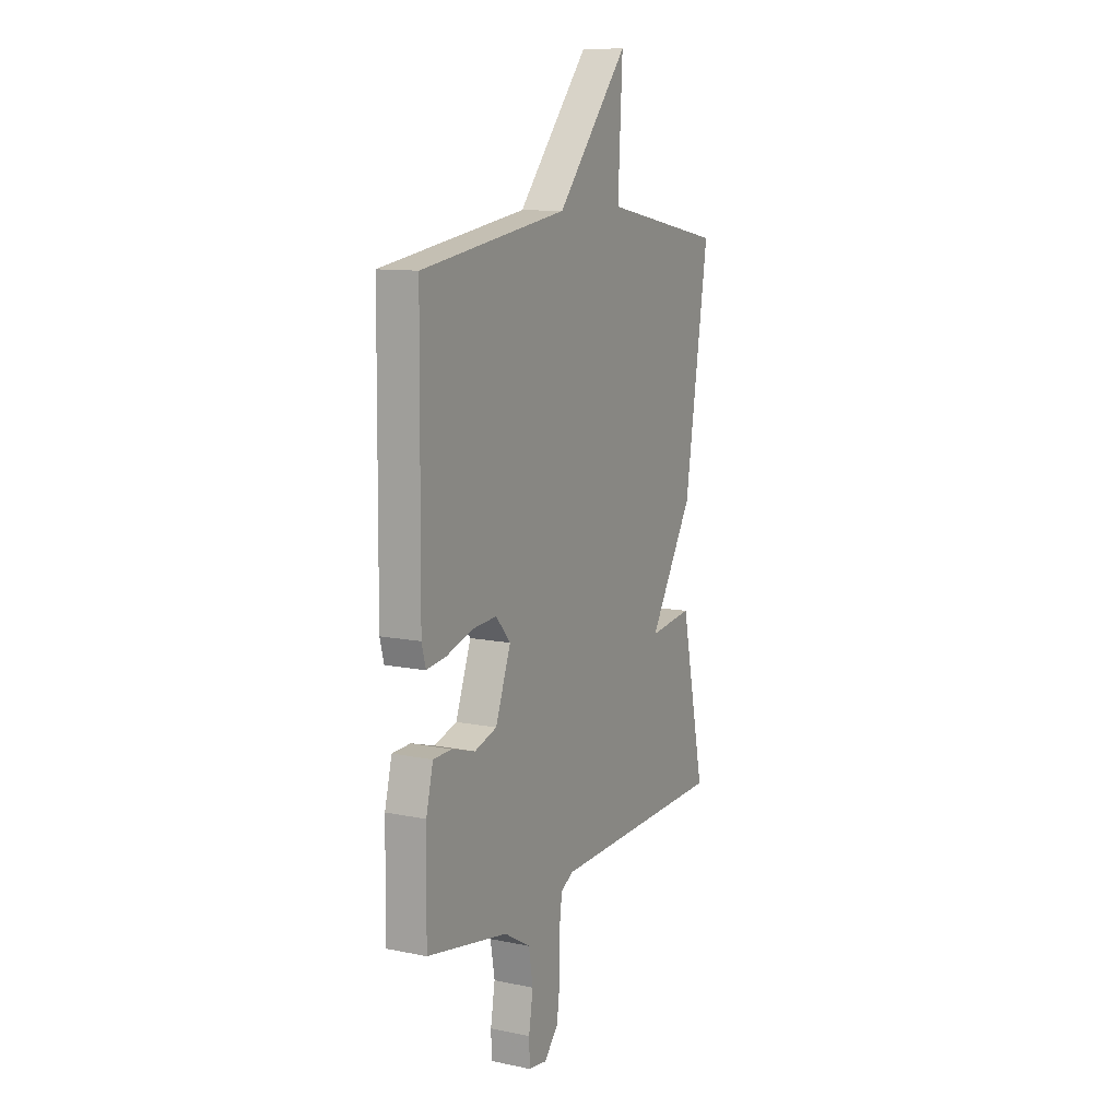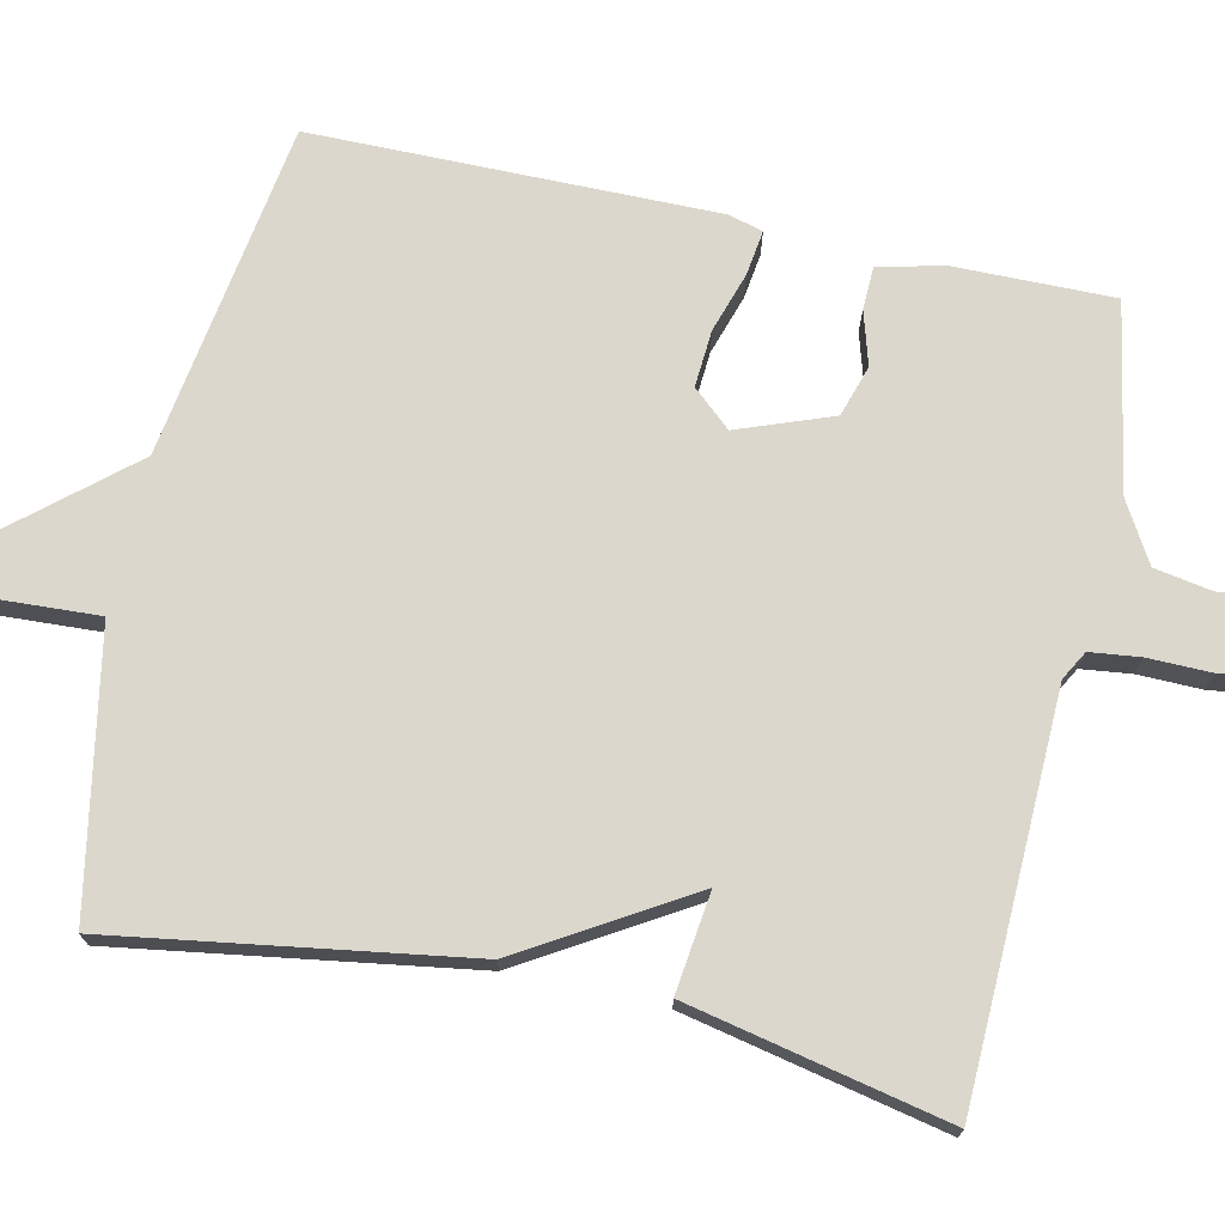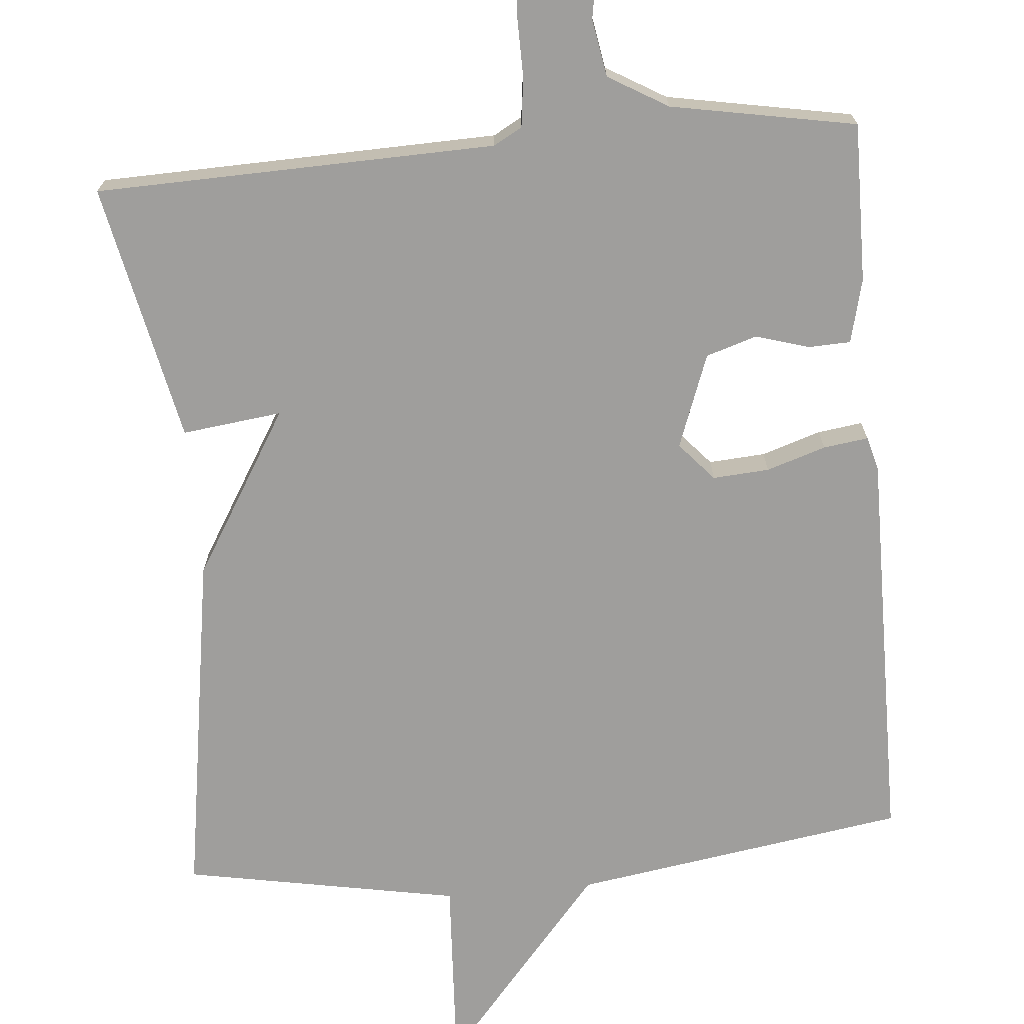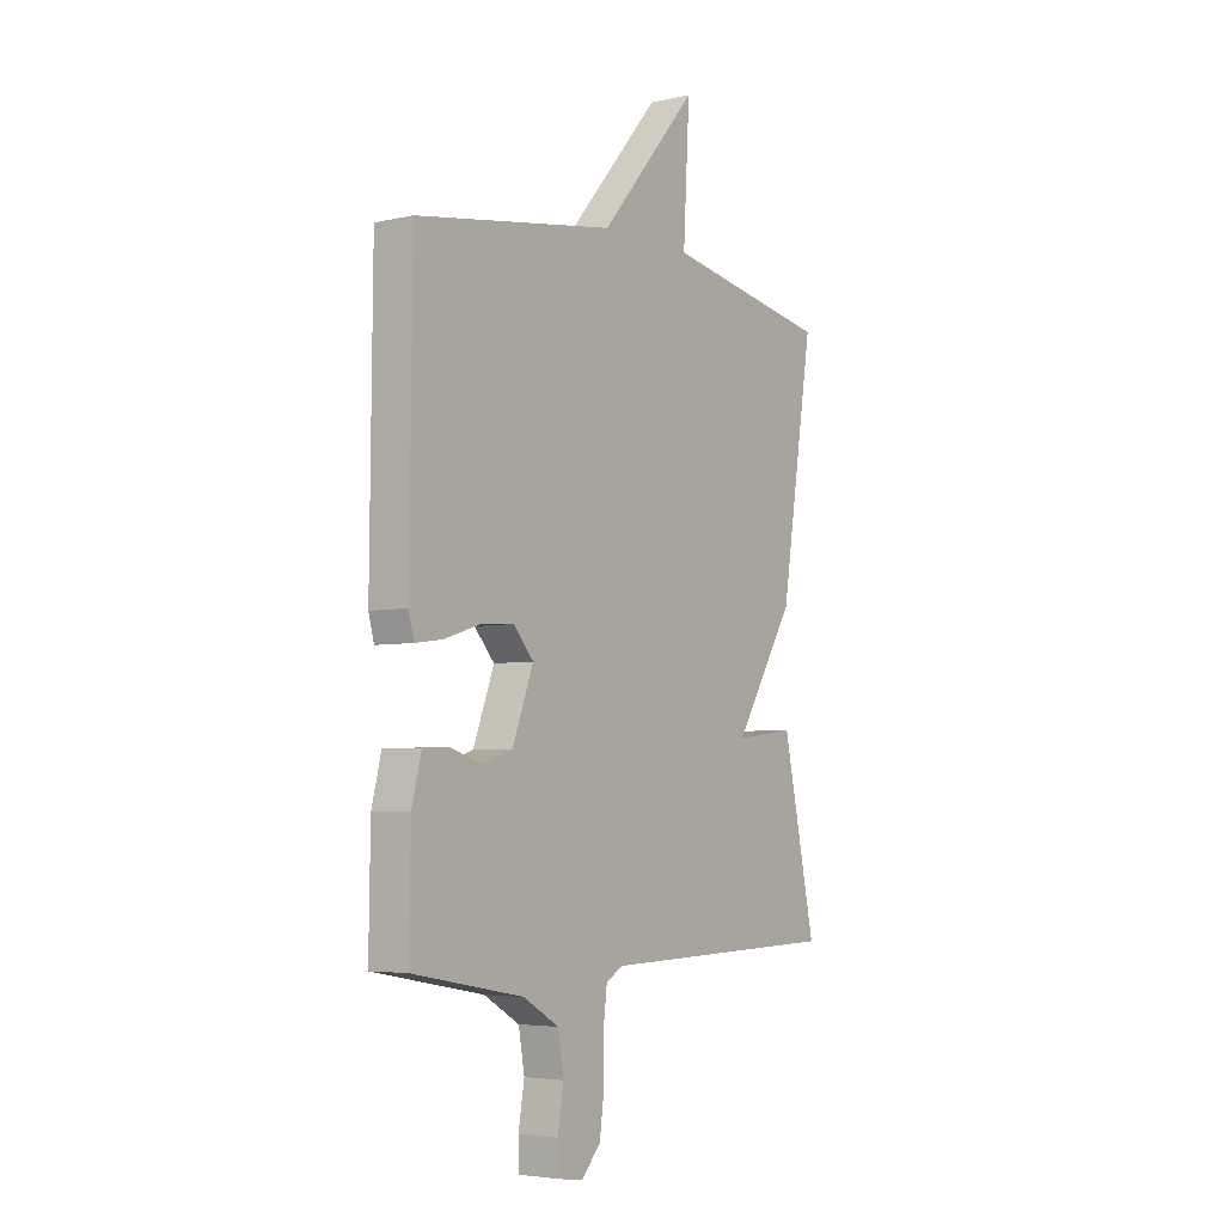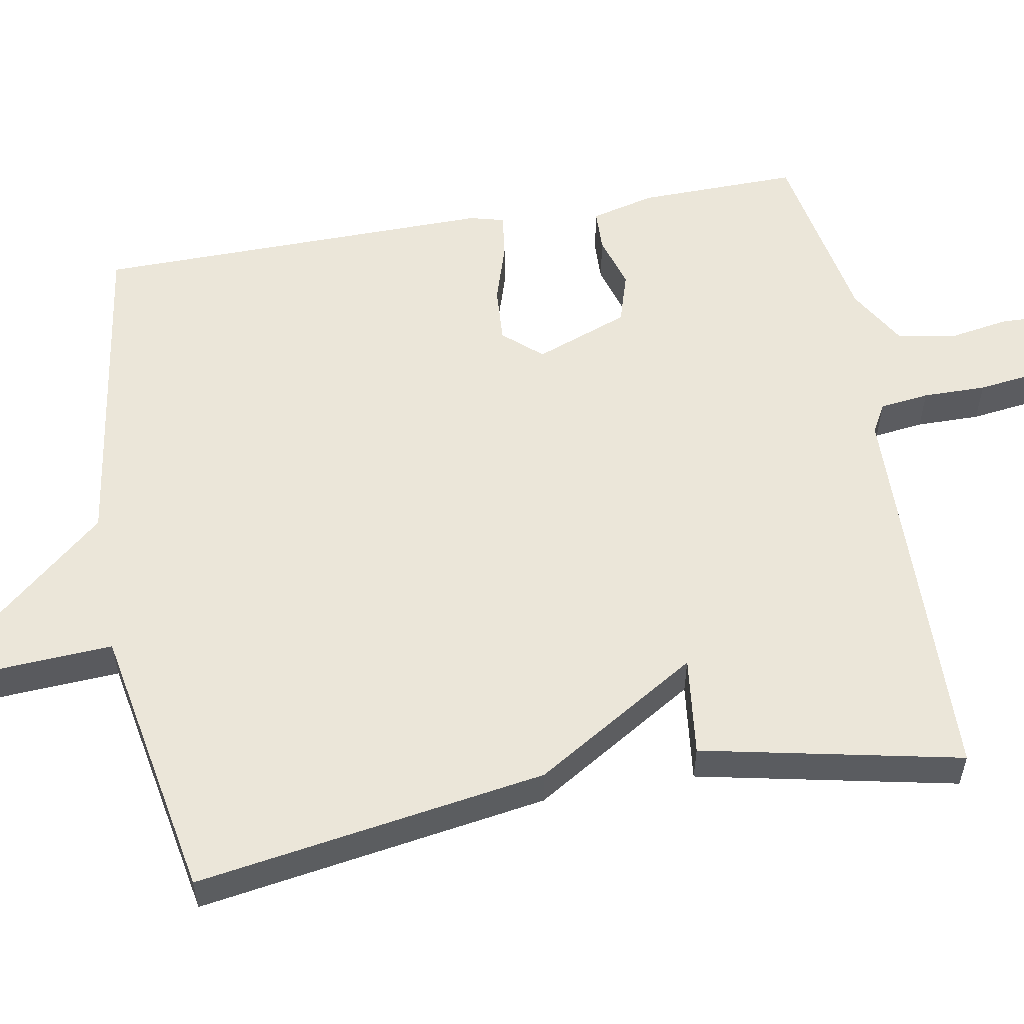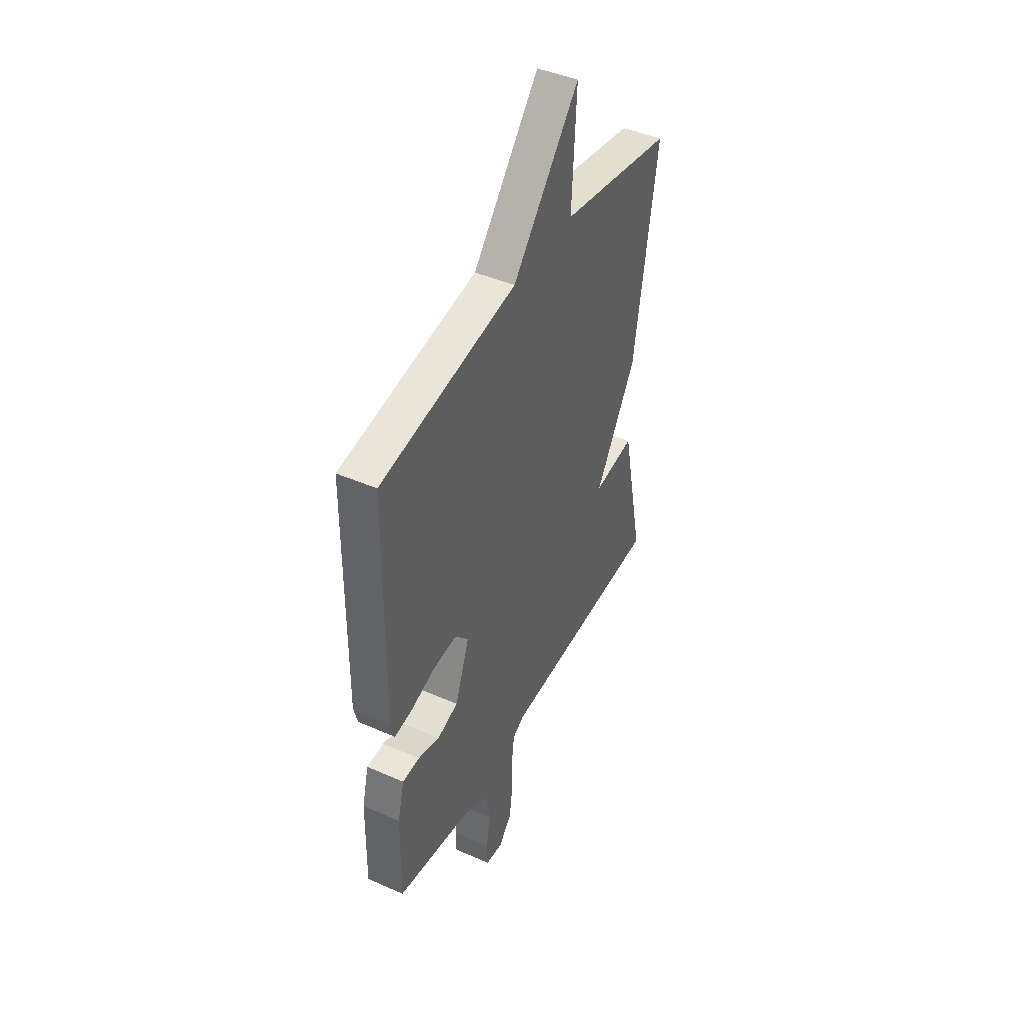
<metadata>
{"format":"obj","ext":"obj","renderer":"f3d","projection":"perspective","resolution":1024,"background":"white","views":[{"elev":10.9,"azim":-63.0,"up":"+Z"},{"elev":73.0,"azim":102.5,"up":"+Y"},{"elev":-71.0,"azim":-174.9,"up":"+Y"},{"elev":-4.6,"azim":-54.0,"up":"+Z"},{"elev":56.0,"azim":79.8,"up":"+Y"},{"elev":44.3,"azim":-62.9,"up":"+Z"}]}
</metadata>
<code>
v -0.5 0.07 0.5
v -0.062 0.07 0.567
v 0.152 0.07 0.818
v 0.138 0.07 0.567
v 0.5 0.07 0.5
v 0.428 0.07 0.04
v 0.297 0.07 -0.176
v 0.428 0.07 -0.16
v 0.5 0.07 -0.5
v -0.025 0.07 -0.514
v -0.063 0.07 -0.535
v -0.071 0.07 -0.6
v -0.07 0.07 -0.683
v -0.08 0.07 -0.761
v -0.122 0.07 -0.809
v -0.177 0.07 -0.801
v -0.179 0.07 -0.744
v -0.166 0.07 -0.666
v -0.179 0.07 -0.591
v -0.257 0.07 -0.545
v -0.5 0.07 -0.5
v -0.497 0.07 -0.291
v -0.476 0.07 -0.207
v -0.421 0.07 -0.205
v -0.351 0.07 -0.226
v -0.284 0.07 -0.205
v -0.238 0.07 -0.082
v -0.282 0.07 -0.032
v -0.356 0.07 -0.037
v -0.434 0.07 -0.062
v -0.493 0.07 -0.07
v -0.505 0.07 -0.025
v -0.5 0 0.5
v -0.062 0 0.567
v 0.152 0 0.818
v 0.138 0 0.567
v 0.5 0 0.5
v 0.428 0 0.04
v 0.297 0 -0.176
v 0.428 0 -0.16
v 0.5 0 -0.5
v -0.025 0 -0.514
v -0.063 0 -0.535
v -0.071 0 -0.6
v -0.07 0 -0.683
v -0.08 0 -0.761
v -0.122 0 -0.809
v -0.177 0 -0.801
v -0.179 0 -0.744
v -0.166 0 -0.666
v -0.179 0 -0.591
v -0.257 0 -0.545
v -0.5 0 -0.5
v -0.497 0 -0.291
v -0.476 0 -0.207
v -0.421 0 -0.205
v -0.351 0 -0.226
v -0.284 0 -0.205
v -0.238 0 -0.082
v -0.282 0 -0.032
v -0.356 0 -0.037
v -0.434 0 -0.062
v -0.493 0 -0.07
v -0.505 0 -0.025
f 32 1 2
f 31 32 2
f 30 31 2
f 29 30 2
f 2 3 4
f 29 2 4
f 28 29 4
f 5 6 7
f 4 5 7
f 28 4 7
f 27 28 7
f 26 27 7
f 25 26 7
f 23 24 25
f 22 23 25
f 21 22 25
f 20 21 25
f 19 20 25 7
f 16 17 18
f 15 16 18
f 14 15 18
f 13 14 18
f 12 13 18
f 11 12 18 19
f 19 7 8
f 11 19 8
f 10 11 8
f 8 9 10
f 34 33 64
f 34 64 63
f 34 63 62
f 34 62 61
f 36 35 34
f 36 34 61
f 36 61 60
f 39 38 37
f 39 37 36
f 39 36 60
f 39 60 59
f 39 59 58
f 39 58 57
f 57 56 55
f 57 55 54
f 57 54 53
f 57 53 52
f 39 57 52 51
f 50 49 48
f 50 48 47
f 50 47 46
f 50 46 45
f 50 45 44
f 51 50 44 43
f 40 39 51
f 40 51 43
f 40 43 42
f 42 41 40
f 1 33 34 2
f 2 34 35 3
f 3 35 36 4
f 4 36 37 5
f 5 37 38 6
f 6 38 39 7
f 7 39 40 8
f 8 40 41 9
f 9 41 42 10
f 10 42 43 11
f 11 43 44 12
f 12 44 45 13
f 13 45 46 14
f 14 46 47 15
f 15 47 48 16
f 16 48 49 17
f 17 49 50 18
f 18 50 51 19
f 19 51 52 20
f 20 52 53 21
f 21 53 54 22
f 22 54 55 23
f 23 55 56 24
f 24 56 57 25
f 25 57 58 26
f 26 58 59 27
f 27 59 60 28
f 28 60 61 29
f 29 61 62 30
f 30 62 63 31
f 31 63 64 32
f 32 64 33 1

</code>
